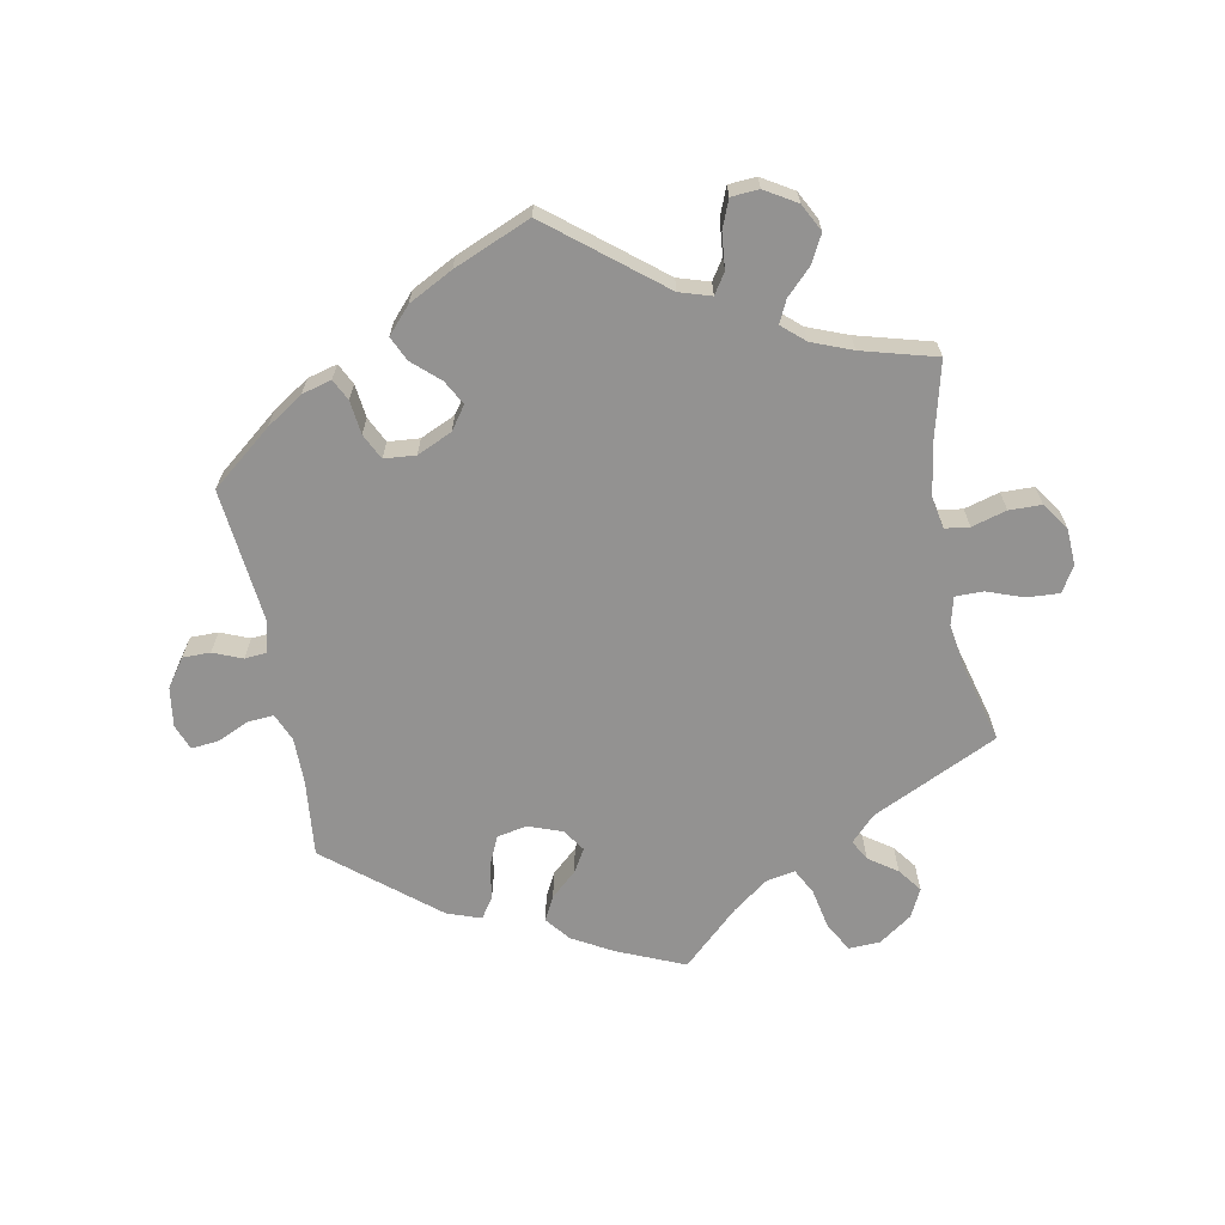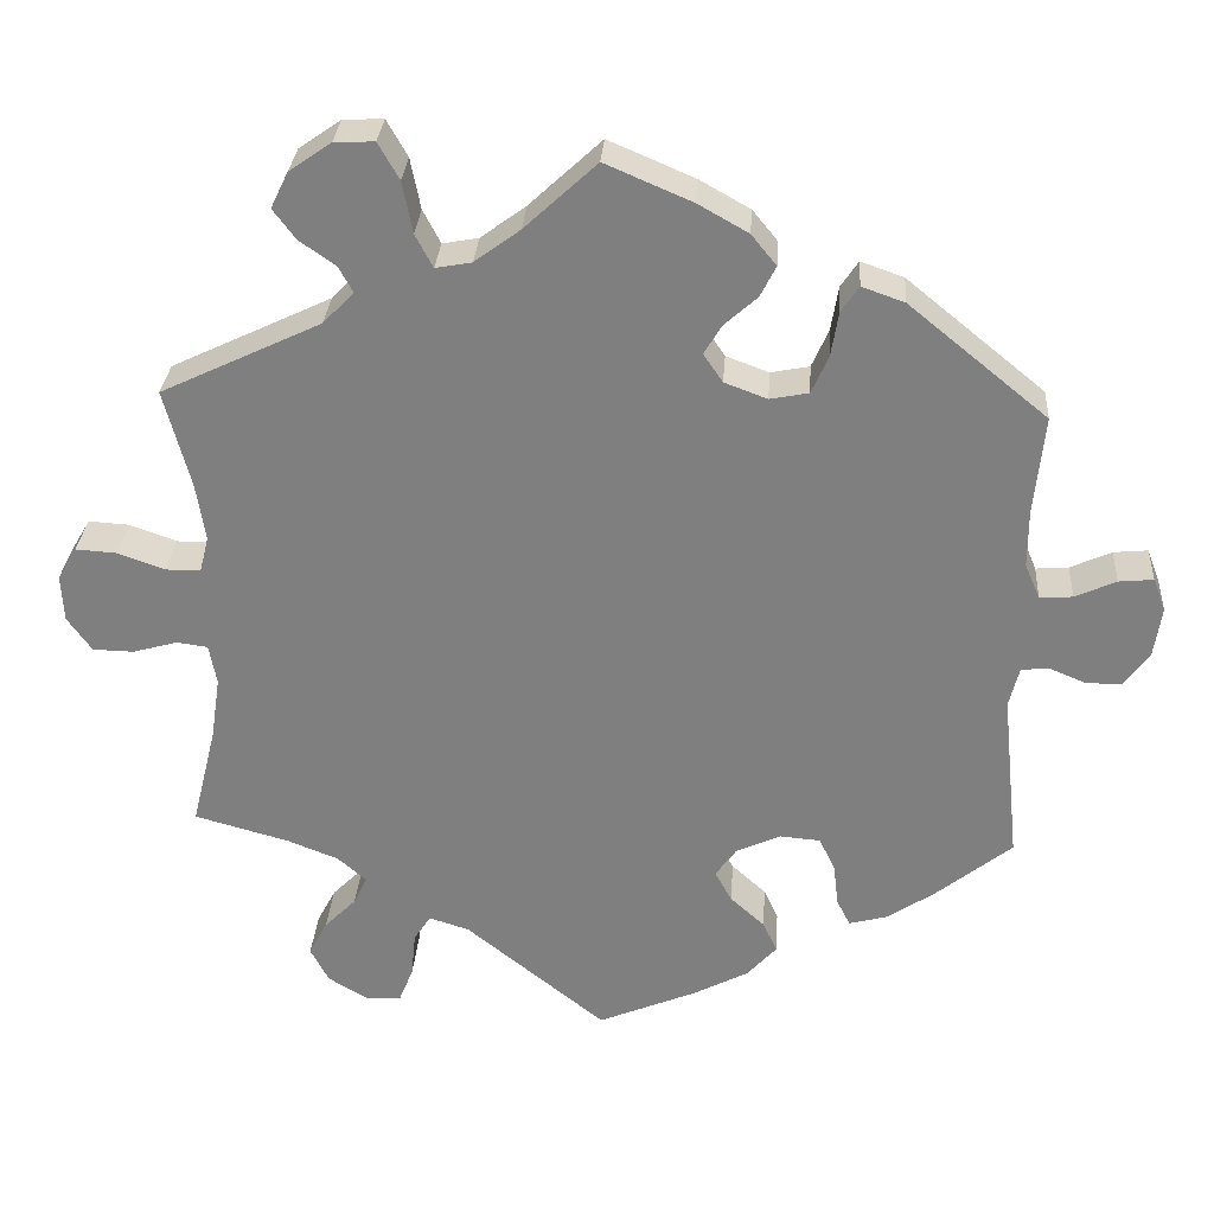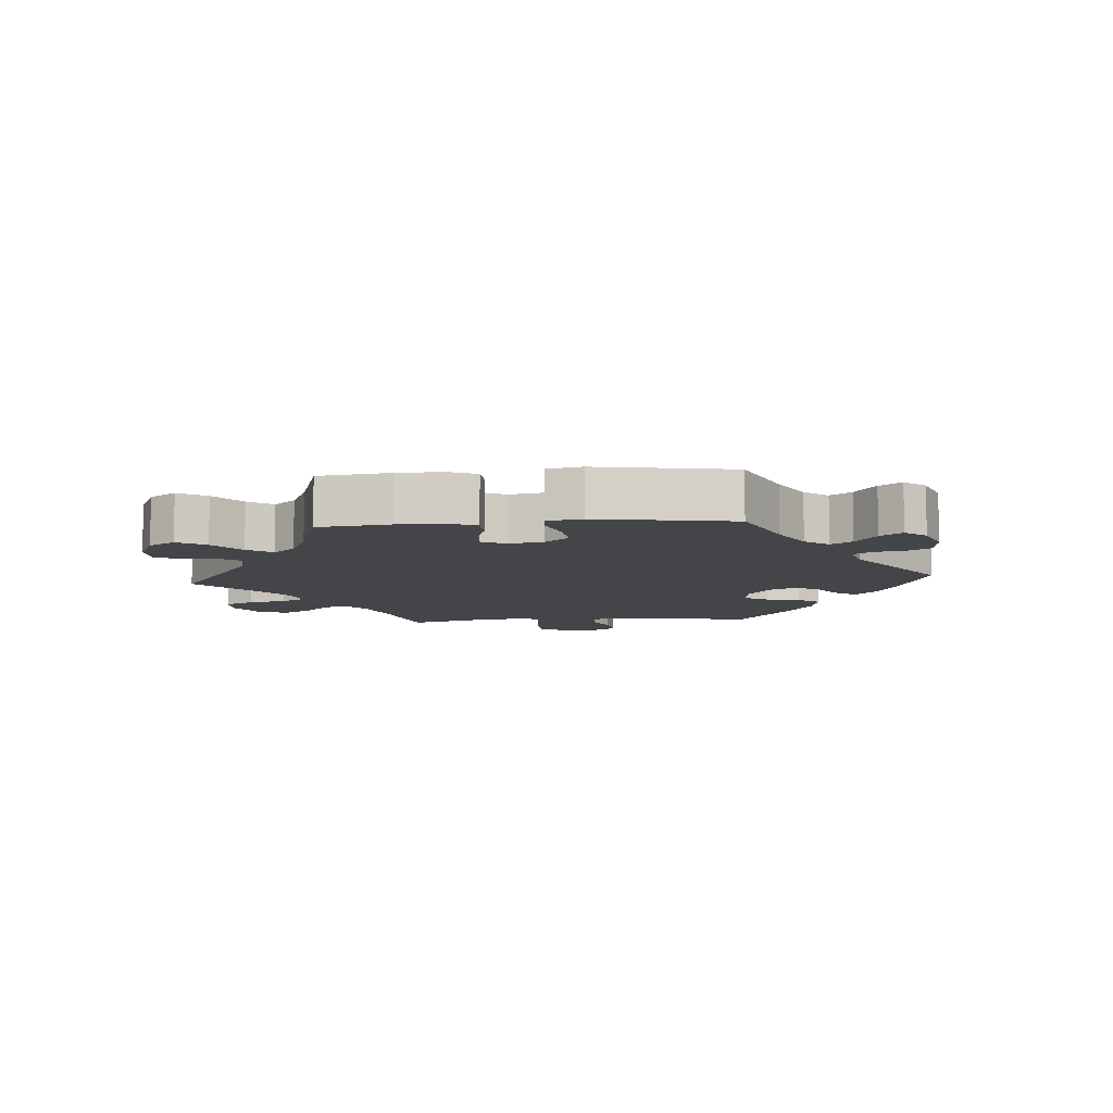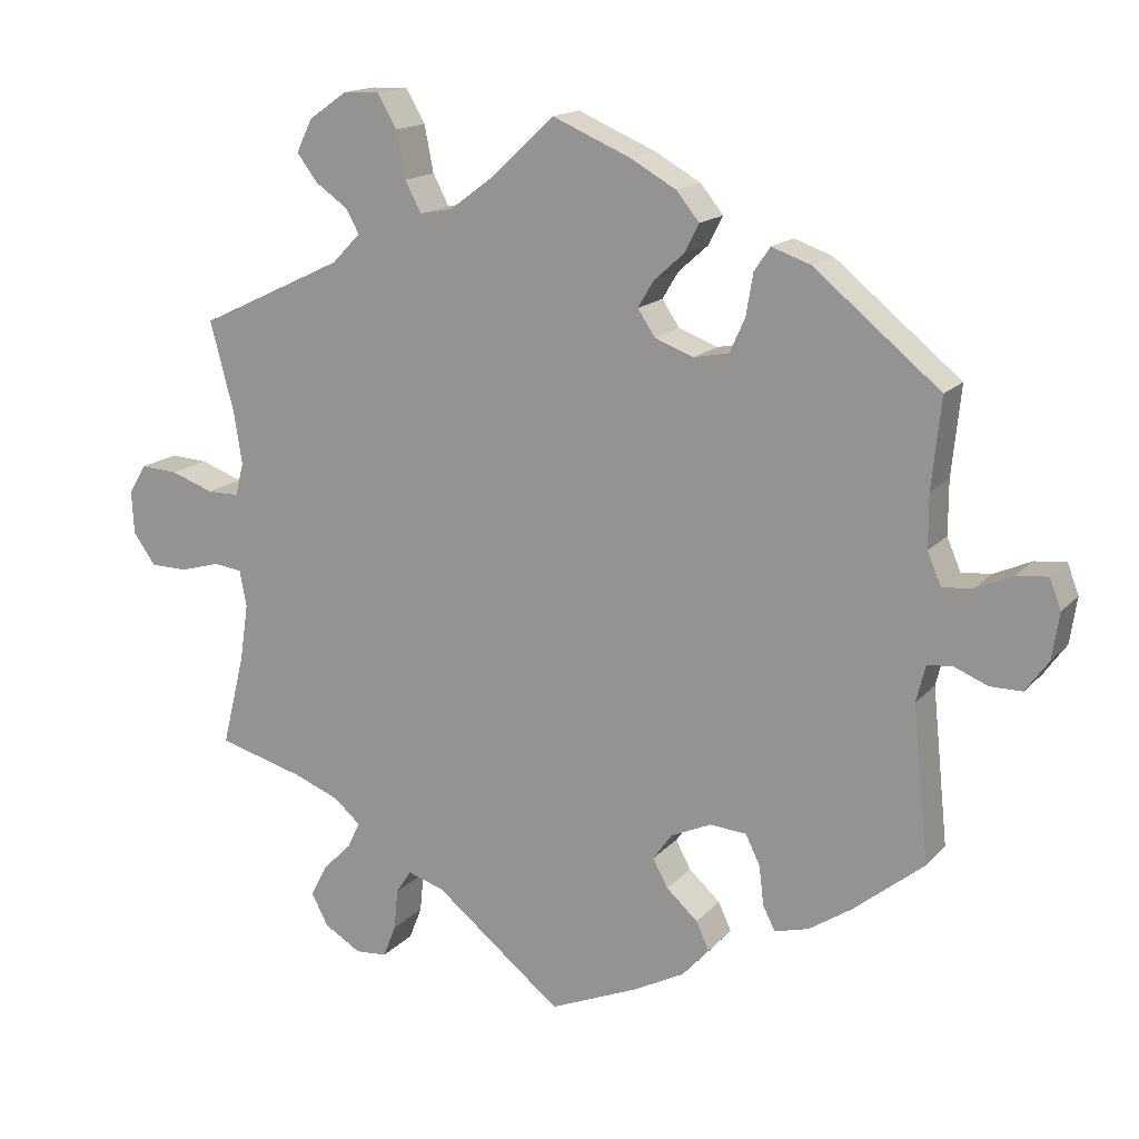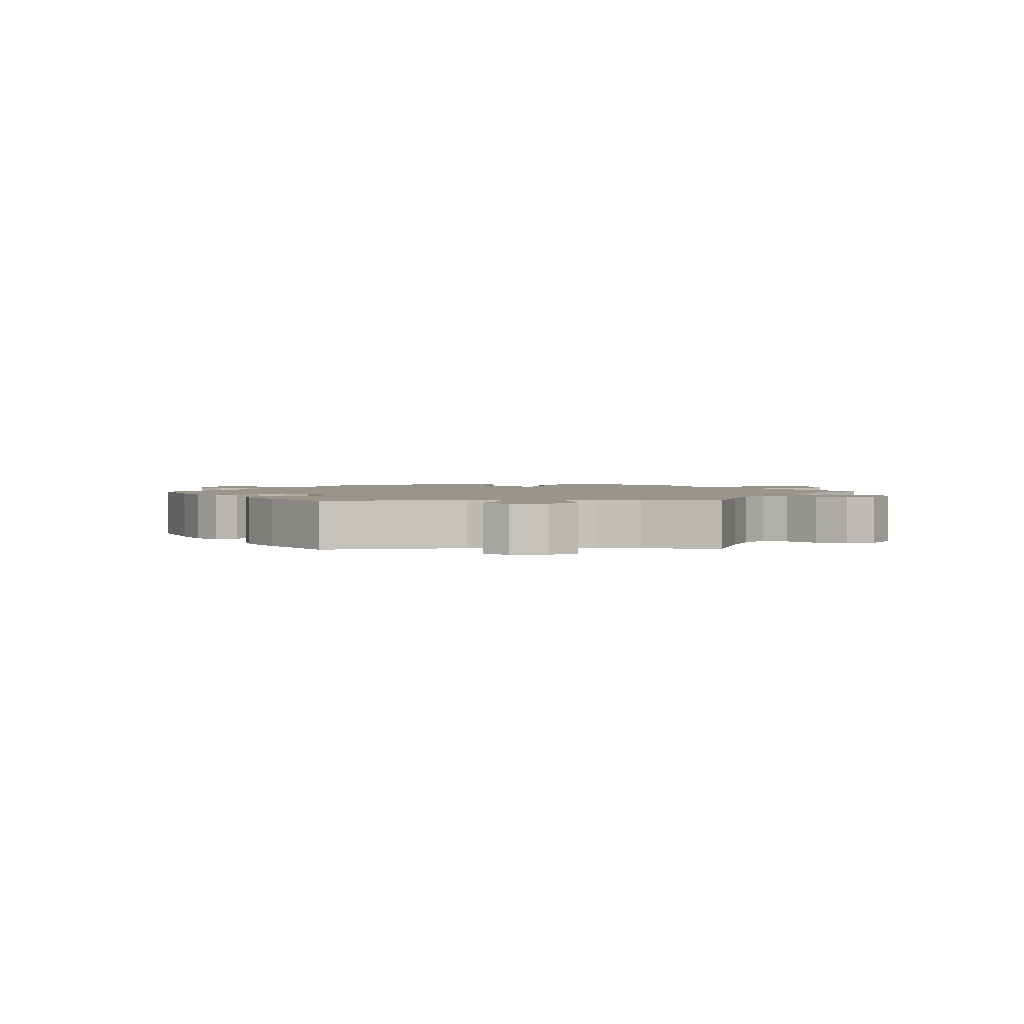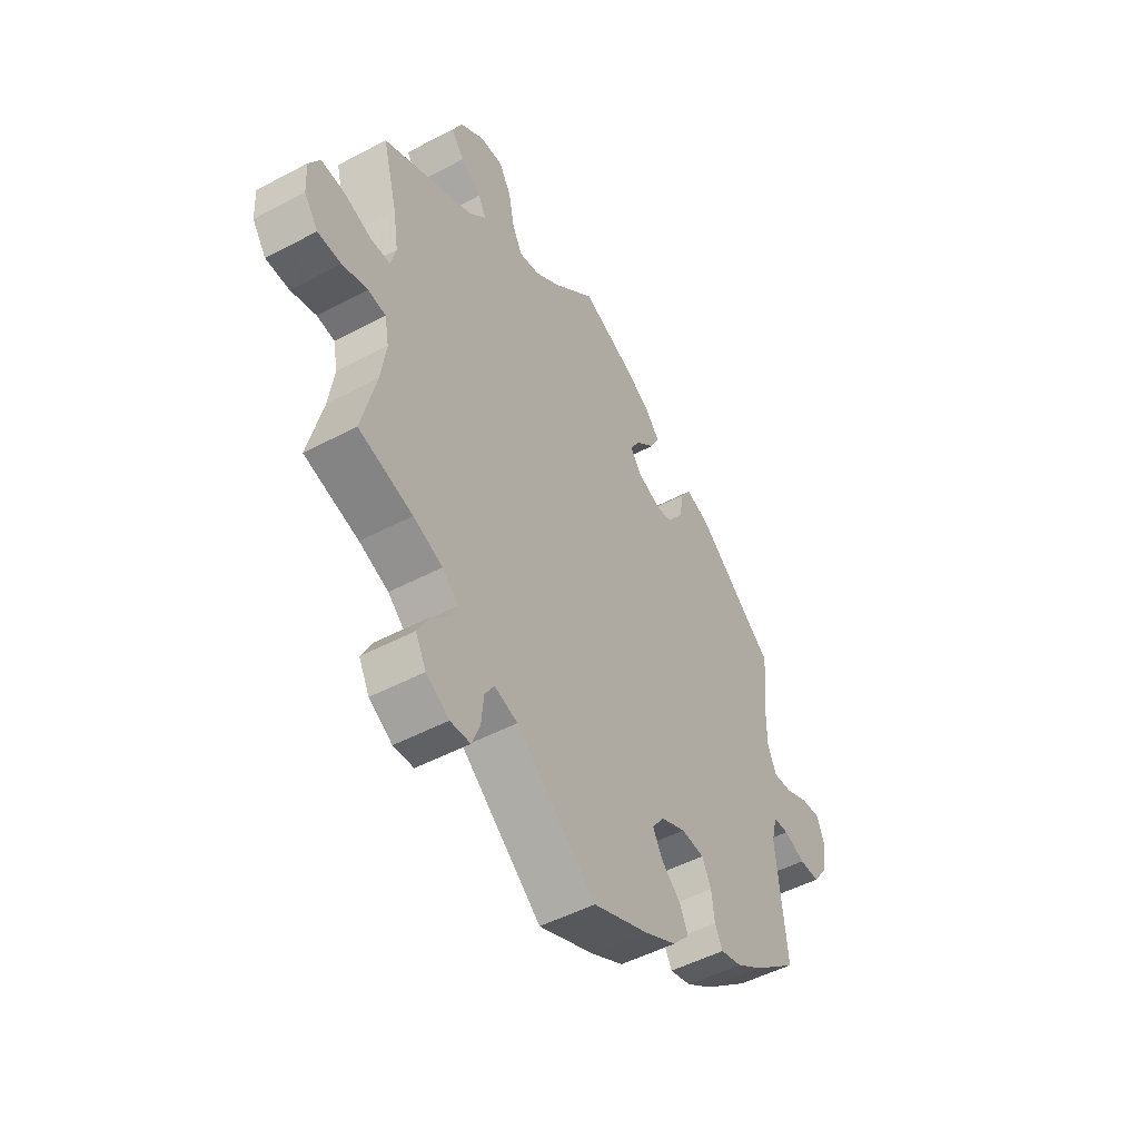
<metadata>
{"format":"obj","ext":"obj","renderer":"f3d","projection":"perspective","resolution":1024,"background":"white","views":[{"elev":-66.5,"azim":-169.2,"up":"+Y"},{"elev":29.8,"azim":3.9,"up":"+Z"},{"elev":-9.1,"azim":34.5,"up":"+Y"},{"elev":15.8,"azim":26.8,"up":"+Z"},{"elev":2.1,"azim":-151.4,"up":"+Y"},{"elev":-49.5,"azim":-59.6,"up":"+Z"}]}
</metadata>
<code>
v 0.103 0.07 0.534
v 0.163 0.07 0.5
v 0.193 0.07 0.463
v 0.174 0.07 0.426
v 0.135 0.07 0.391
v 0.114 0.07 0.356
v 0.137 0.07 0.322
v 0.188 0.07 0.303
v 0.234 0.07 0.312
v 0.254 0.07 0.357
v 0.263 0.07 0.411
v 0.284 0.07 0.442
v 0.335 0.07 0.424
v 0.5 0.07 0.289
v 0.488 0.07 0.172
v 0.488 0.07 0.102
v 0.506 0.07 0.06
v 0.545 0.07 0.063
v 0.594 0.07 0.085
v 0.635 0.07 0.089
v 0.65 0.07 0.05
v 0.641 0.07 -0.01
v 0.611 0.07 -0.052
v 0.569 0.07 -0.052
v 0.525 0.07 -0.034
v 0.492 0.07 -0.037
v 0.48 0.07 -0.085
v 0.501 0.07 -0.288
v 0.409 0.07 -0.362
v 0.353 0.07 -0.399
v 0.308 0.07 -0.411
v 0.292 0.07 -0.379
v 0.286 0.07 -0.328
v 0.267 0.07 -0.289
v 0.219 0.07 -0.285
v 0.166 0.07 -0.309
v 0.141 0.07 -0.344
v 0.161 0.07 -0.381
v 0.202 0.07 -0.418
v 0.219 0.07 -0.455
v 0.184 0.07 -0.494
v 0.117 0.07 -0.529
v 0 0.07 -0.578
v -0.167 0.07 -0.444
v -0.215 0.07 -0.429
v -0.235 0.07 -0.46
v -0.24 0.07 -0.513
v -0.257 0.07 -0.556
v -0.299 0.07 -0.559
v -0.347 0.07 -0.53
v -0.369 0.07 -0.488
v -0.347 0.07 -0.446
v -0.309 0.07 -0.408
v -0.293 0.07 -0.374
v -0.327 0.07 -0.344
v -0.388 0.07 -0.32
v -0.501 0.07 -0.289
v -0.471 0.07 -0.167
v -0.46 0.07 -0.093
v -0.469 0.07 -0.045
v -0.506 0.07 -0.04
v -0.559 0.07 -0.055
v -0.608 0.07 -0.054
v -0.637 0.07 -0.013
v -0.64 0.07 0.043
v -0.617 0.07 0.082
v -0.568 0.07 0.079
v -0.512 0.07 0.059
v -0.47 0.07 0.059
v -0.459 0.07 0.102
v -0.47 0.07 0.172
v -0.501 0.07 0.289
v -0.31 0.07 0.38
v -0.273 0.07 0.418
v -0.29 0.07 0.449
v -0.333 0.07 0.479
v -0.36 0.07 0.515
v -0.339 0.07 0.558
v -0.289 0.07 0.593
v -0.241 0.07 0.595
v -0.216 0.07 0.551
v -0.204 0.07 0.49
v -0.183 0.07 0.45
v -0.14 0.07 0.458
v -0.086 0.07 0.498
v 0 0.07 0.578
v 0.103 0 0.534
v 0.163 0 0.5
v 0.193 0 0.463
v 0.174 0 0.426
v 0.135 0 0.391
v 0.114 0 0.356
v 0.137 0 0.322
v 0.188 0 0.303
v 0.234 0 0.312
v 0.254 0 0.357
v 0.263 0 0.411
v 0.284 0 0.442
v 0.335 0 0.424
v 0.5 0 0.289
v 0.488 0 0.172
v 0.488 0 0.102
v 0.506 0 0.06
v 0.545 0 0.063
v 0.594 0 0.085
v 0.635 0 0.089
v 0.65 0 0.05
v 0.641 0 -0.01
v 0.611 0 -0.052
v 0.569 0 -0.052
v 0.525 0 -0.034
v 0.492 0 -0.037
v 0.48 0 -0.085
v 0.501 0 -0.288
v 0.409 0 -0.362
v 0.353 0 -0.399
v 0.308 0 -0.411
v 0.292 0 -0.379
v 0.286 0 -0.328
v 0.267 0 -0.289
v 0.219 0 -0.285
v 0.166 0 -0.309
v 0.141 0 -0.344
v 0.161 0 -0.381
v 0.202 0 -0.418
v 0.219 0 -0.455
v 0.184 0 -0.494
v 0.117 0 -0.529
v 0 0 -0.578
v -0.167 0 -0.444
v -0.215 0 -0.429
v -0.235 0 -0.46
v -0.24 0 -0.513
v -0.257 0 -0.556
v -0.299 0 -0.559
v -0.347 0 -0.53
v -0.369 0 -0.488
v -0.347 0 -0.446
v -0.309 0 -0.408
v -0.293 0 -0.374
v -0.327 0 -0.344
v -0.388 0 -0.32
v -0.501 0 -0.289
v -0.471 0 -0.167
v -0.46 0 -0.093
v -0.469 0 -0.045
v -0.506 0 -0.04
v -0.559 0 -0.055
v -0.608 0 -0.054
v -0.637 0 -0.013
v -0.64 0 0.043
v -0.617 0 0.082
v -0.568 0 0.079
v -0.512 0 0.059
v -0.47 0 0.059
v -0.459 0 0.102
v -0.47 0 0.172
v -0.501 0 0.289
v -0.31 0 0.38
v -0.273 0 0.418
v -0.29 0 0.449
v -0.333 0 0.479
v -0.36 0 0.515
v -0.339 0 0.558
v -0.289 0 0.593
v -0.241 0 0.595
v -0.216 0 0.551
v -0.204 0 0.49
v -0.183 0 0.45
v -0.14 0 0.458
v -0.086 0 0.498
v 0 0 0.578
f 85 86 1 2
f 84 85 2 3
f 83 84 3 4
f 79 80 81 82
f 79 82 83
f 78 79 83
f 75 76 77 78
f 74 75 78 83
f 73 74 83 4
f 71 72 73 4
f 65 66 67 68
f 65 68 69
f 64 65 69
f 61 62 63 64
f 60 61 64 69
f 59 60 69 70
f 56 57 58
f 55 56 58 59
f 54 55 59 70
f 50 51 52 53
f 50 53 54
f 49 50 54
f 46 47 48 49
f 45 46 49 54
f 44 45 54 70
f 38 39 40 41
f 37 38 41 42
f 30 31 32 33
f 30 33 34
f 27 28 29 30
f 26 27 30 34
f 22 23 24 25
f 22 25 26
f 21 22 26
f 18 19 20 21
f 17 18 21 26
f 16 17 26 34
f 12 13 14 15
f 10 11 12 15
f 9 10 15 16
f 8 9 16 34
f 70 71 4 5
f 37 42 43 44
f 36 37 44 70
f 35 36 70
f 7 8 34 35
f 6 7 35 70
f 5 6 70
f 88 87 172 171
f 89 88 171 170
f 90 89 170 169
f 168 167 166 165
f 169 168 165
f 169 165 164
f 164 163 162 161
f 169 164 161 160
f 90 169 160 159
f 90 159 158 157
f 154 153 152 151
f 155 154 151
f 155 151 150
f 150 149 148 147
f 155 150 147 146
f 156 155 146 145
f 144 143 142
f 145 144 142 141
f 156 145 141 140
f 139 138 137 136
f 140 139 136
f 140 136 135
f 135 134 133 132
f 140 135 132 131
f 156 140 131 130
f 127 126 125 124
f 128 127 124 123
f 119 118 117 116
f 120 119 116
f 116 115 114 113
f 120 116 113 112
f 111 110 109 108
f 112 111 108
f 112 108 107
f 107 106 105 104
f 112 107 104 103
f 120 112 103 102
f 101 100 99 98
f 101 98 97 96
f 102 101 96 95
f 120 102 95 94
f 91 90 157 156
f 130 129 128 123
f 156 130 123 122
f 156 122 121
f 121 120 94 93
f 156 121 93 92
f 156 92 91
f 1 87 88 2
f 2 88 89 3
f 3 89 90 4
f 4 90 91 5
f 5 91 92 6
f 6 92 93 7
f 7 93 94 8
f 8 94 95 9
f 9 95 96 10
f 10 96 97 11
f 11 97 98 12
f 12 98 99 13
f 13 99 100 14
f 14 100 101 15
f 15 101 102 16
f 16 102 103 17
f 17 103 104 18
f 18 104 105 19
f 19 105 106 20
f 20 106 107 21
f 21 107 108 22
f 22 108 109 23
f 23 109 110 24
f 24 110 111 25
f 25 111 112 26
f 26 112 113 27
f 27 113 114 28
f 28 114 115 29
f 29 115 116 30
f 30 116 117 31
f 31 117 118 32
f 32 118 119 33
f 33 119 120 34
f 34 120 121 35
f 35 121 122 36
f 36 122 123 37
f 37 123 124 38
f 38 124 125 39
f 39 125 126 40
f 40 126 127 41
f 41 127 128 42
f 42 128 129 43
f 43 129 130 44
f 44 130 131 45
f 45 131 132 46
f 46 132 133 47
f 47 133 134 48
f 48 134 135 49
f 49 135 136 50
f 50 136 137 51
f 51 137 138 52
f 52 138 139 53
f 53 139 140 54
f 54 140 141 55
f 55 141 142 56
f 56 142 143 57
f 57 143 144 58
f 58 144 145 59
f 59 145 146 60
f 60 146 147 61
f 61 147 148 62
f 62 148 149 63
f 63 149 150 64
f 64 150 151 65
f 65 151 152 66
f 66 152 153 67
f 67 153 154 68
f 68 154 155 69
f 69 155 156 70
f 70 156 157 71
f 71 157 158 72
f 72 158 159 73
f 73 159 160 74
f 74 160 161 75
f 75 161 162 76
f 76 162 163 77
f 77 163 164 78
f 78 164 165 79
f 79 165 166 80
f 80 166 167 81
f 81 167 168 82
f 82 168 169 83
f 83 169 170 84
f 84 170 171 85
f 85 171 172 86
f 86 172 87 1

</code>
